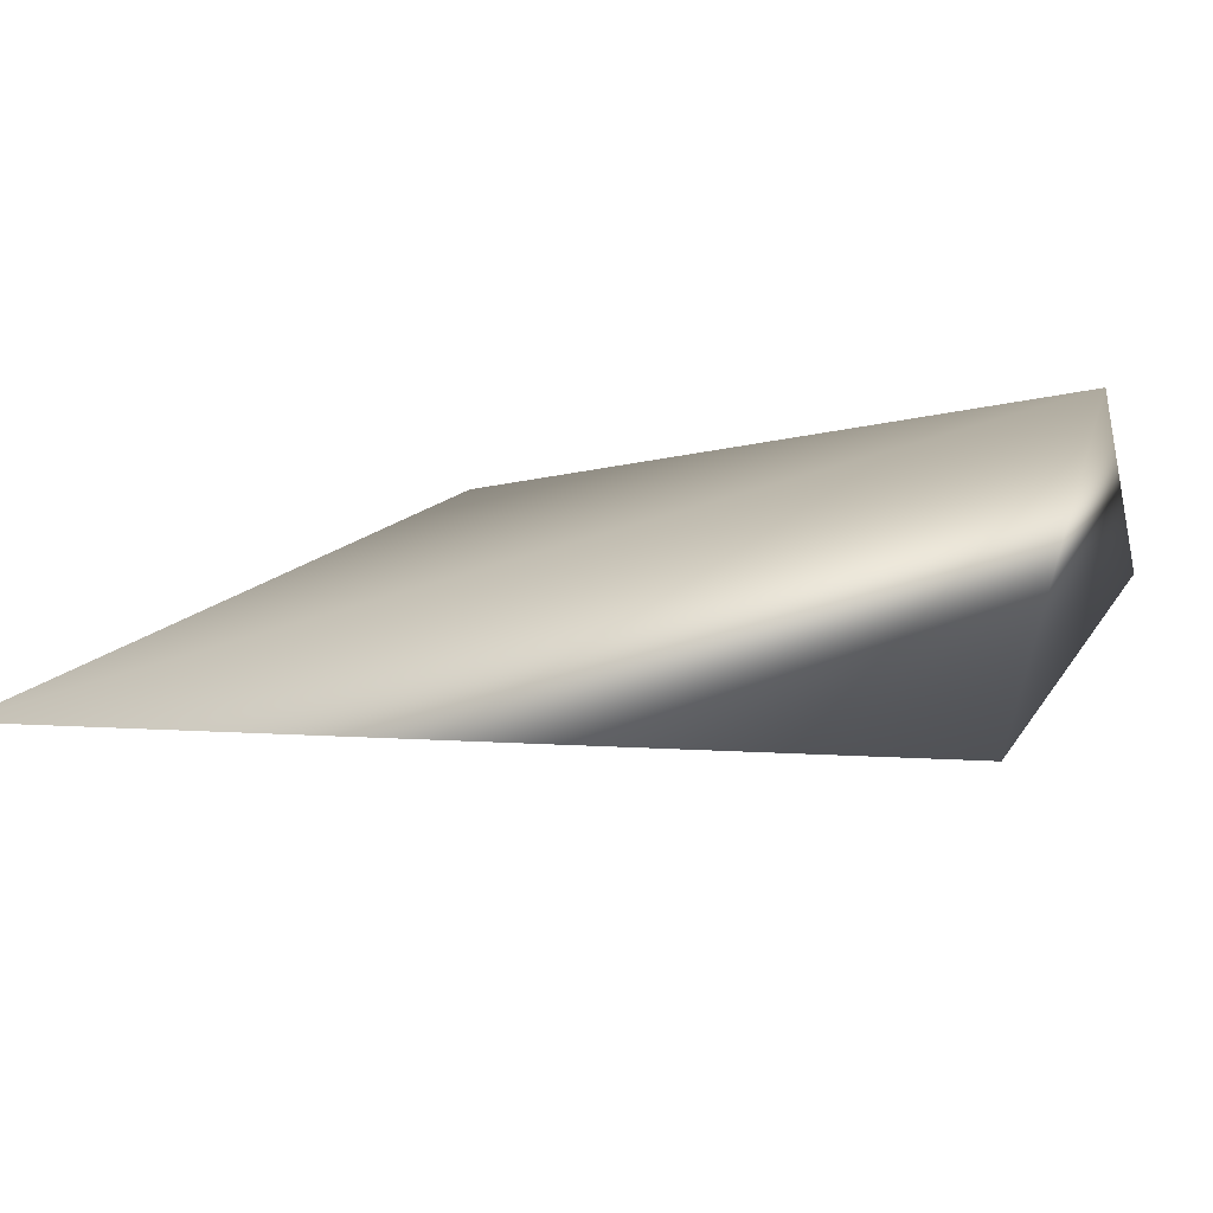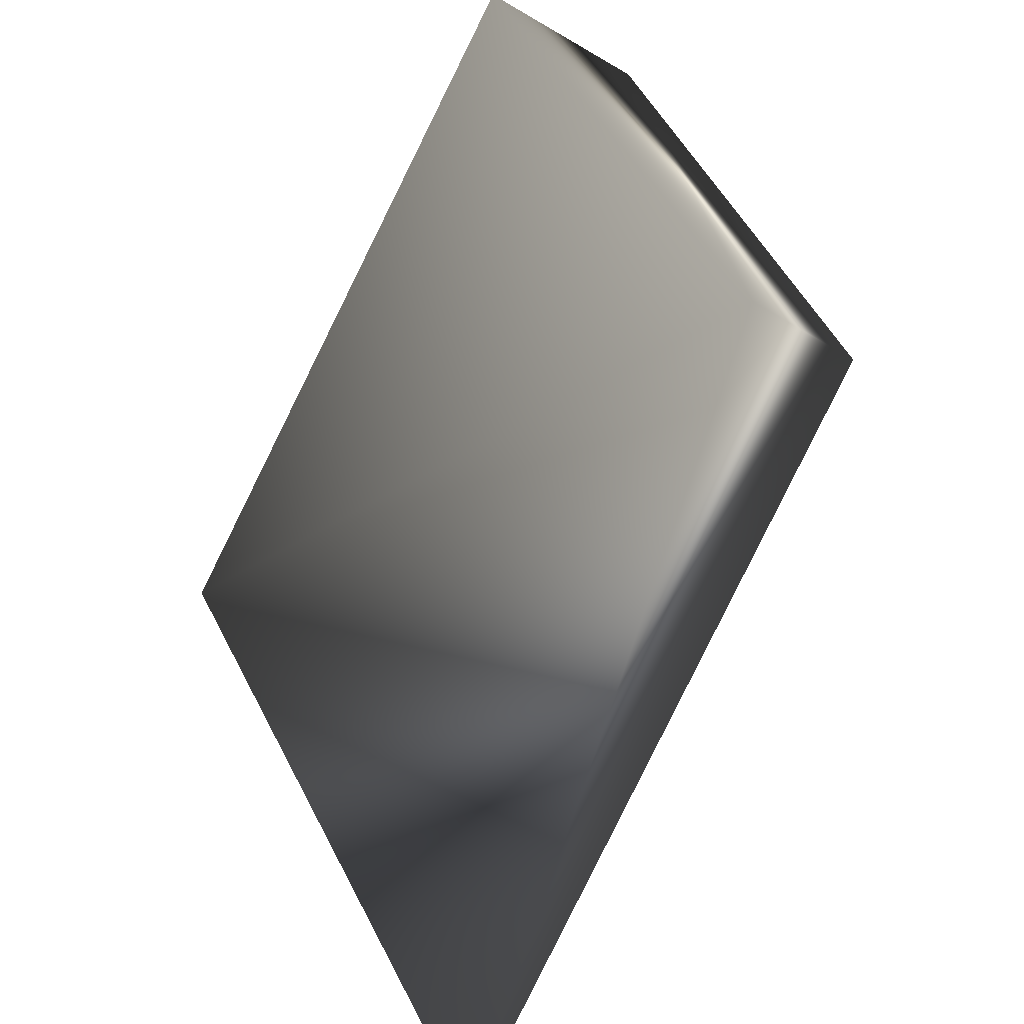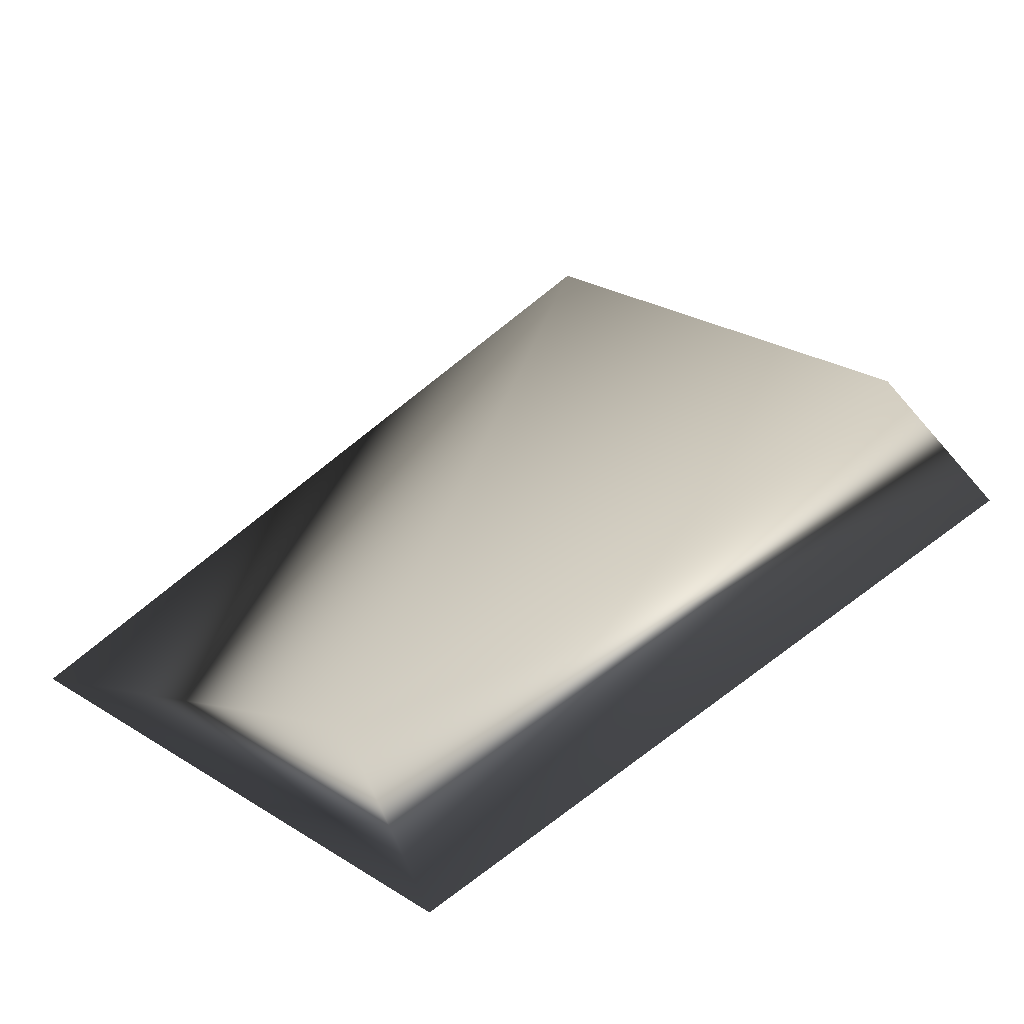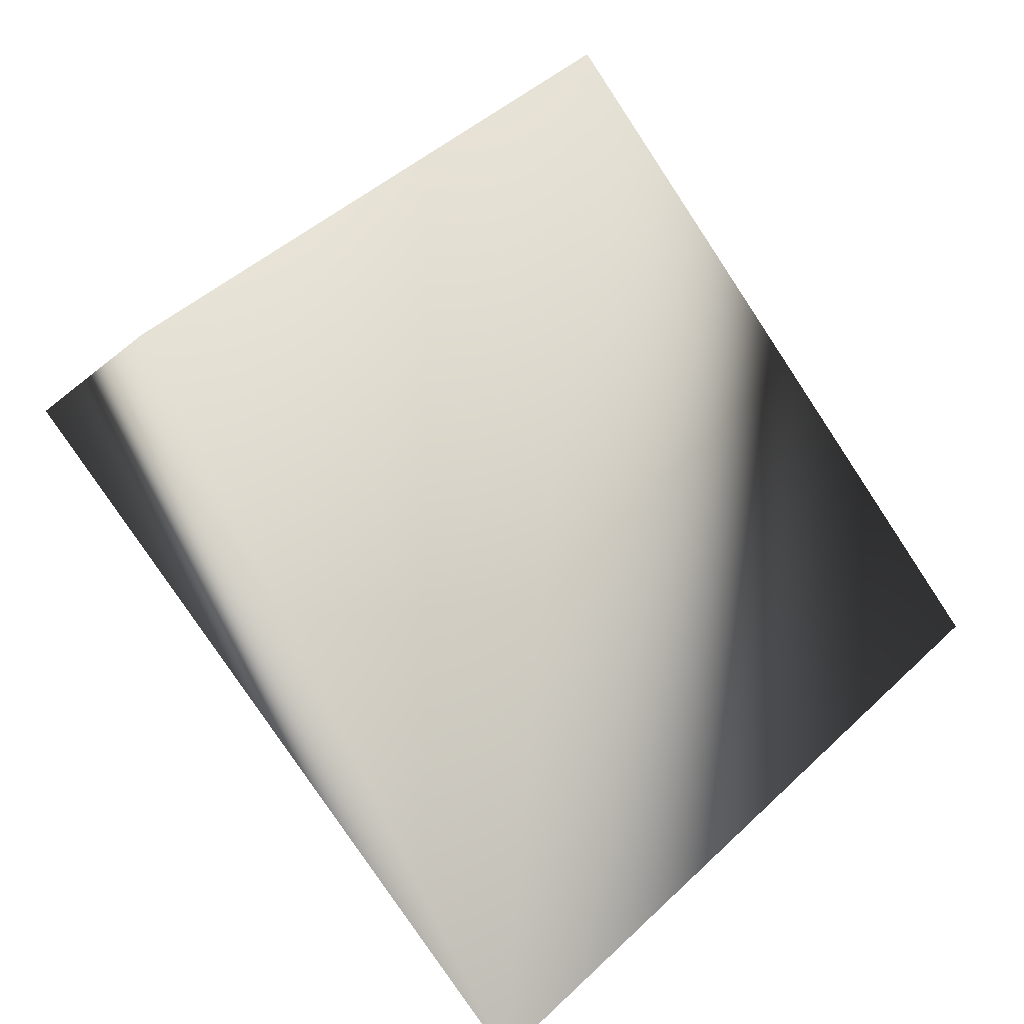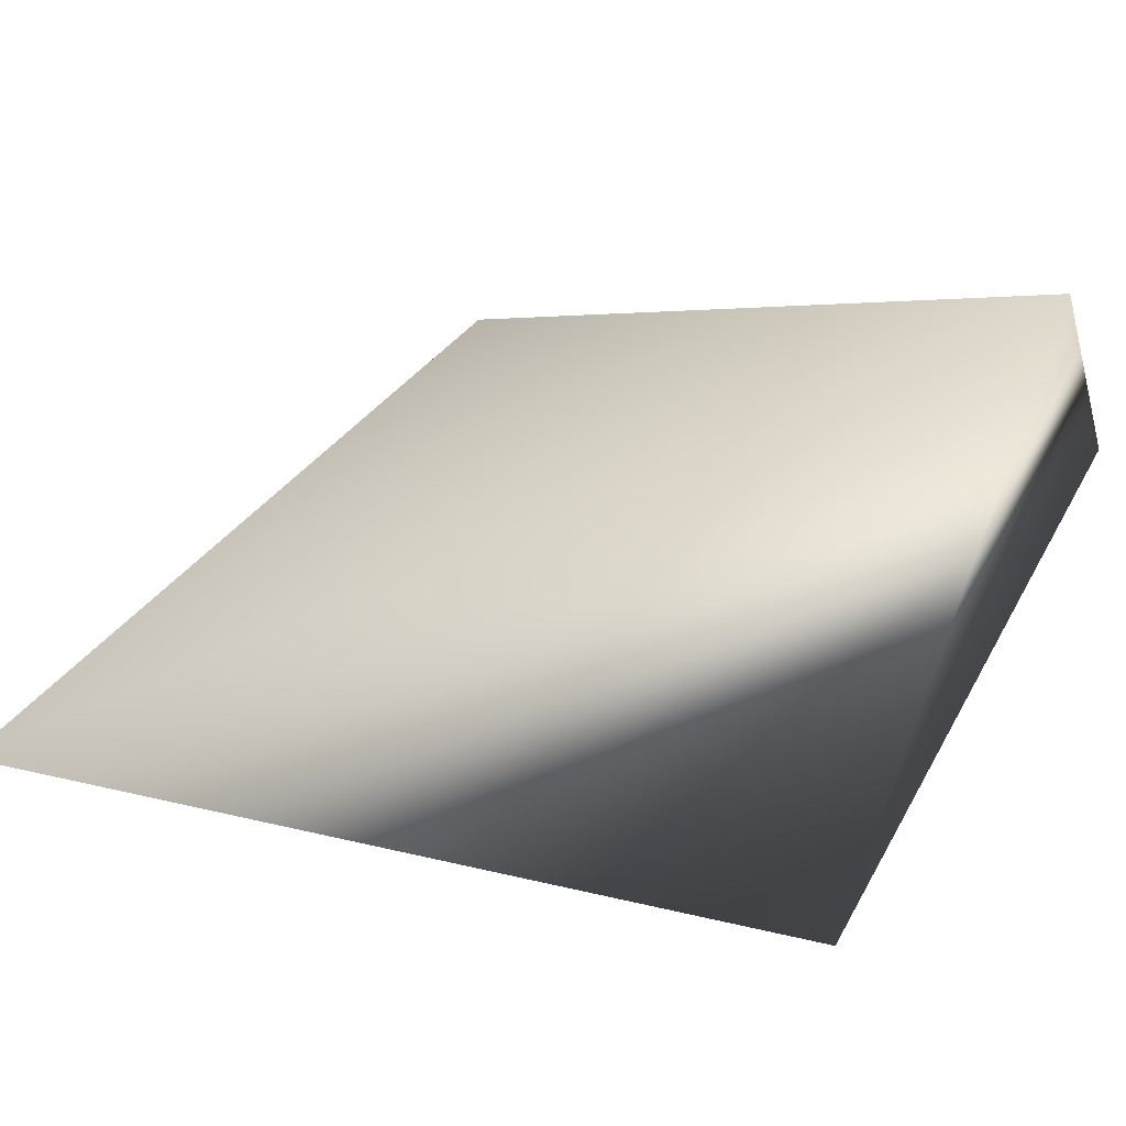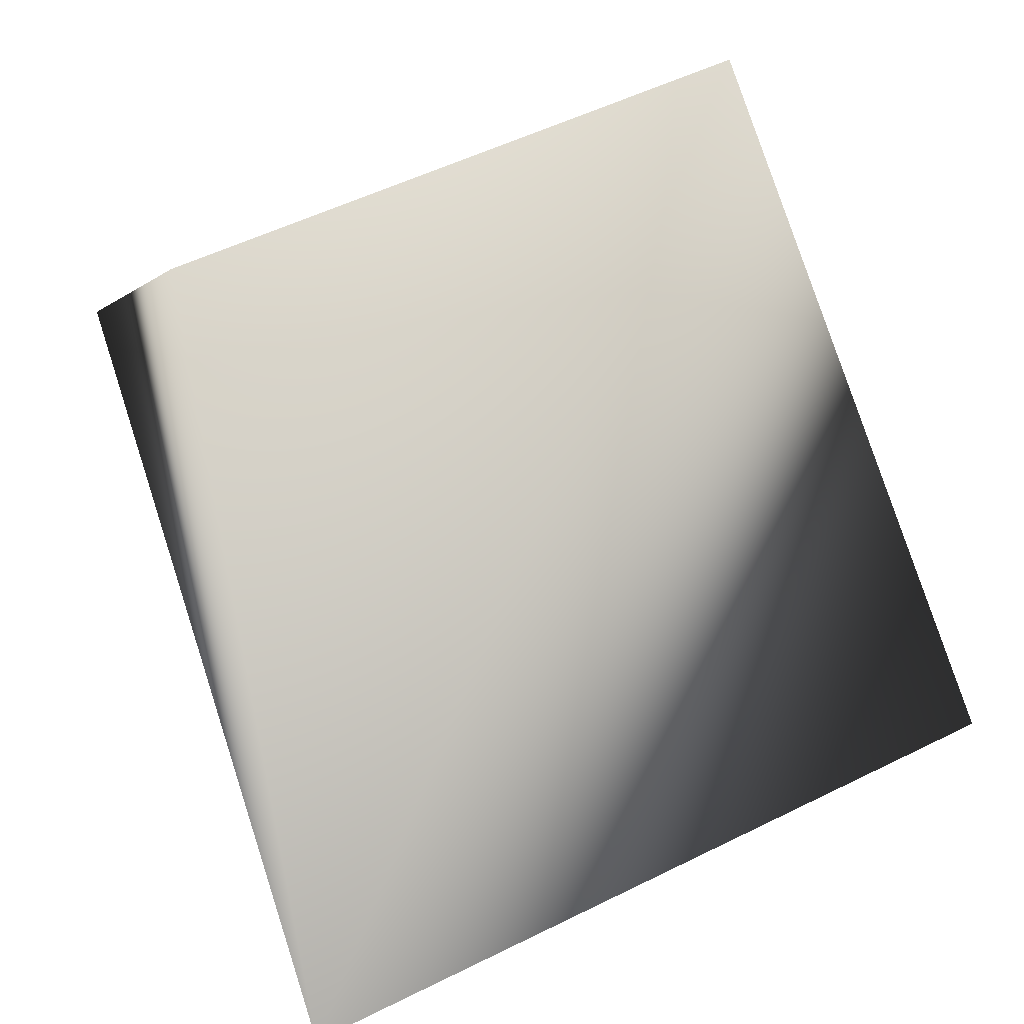
<metadata>
{"format":"obj","ext":"obj","renderer":"f3d","projection":"perspective","resolution":1024,"background":"white","views":[{"elev":-18.0,"azim":-160.0,"up":"+Y"},{"elev":32.7,"azim":73.2,"up":"+Z"},{"elev":48.0,"azim":-40.2,"up":"+Y"},{"elev":43.0,"azim":133.2,"up":"+Y"},{"elev":4.9,"azim":-151.7,"up":"+Y"},{"elev":49.1,"azim":152.1,"up":"+Y"}]}
</metadata>
<code>
v 0.1048 -1.353 0.8693
v -0.9589 -1.902 -0.1541
v 0.2617 -1.766 -0.2416
v -0.9589 -1.367 0.8783
v -0.9589 -1.138 0.7182
v 0.01941 -1.17 0.7137
g Mech_7_Jaw_R_Col
f 1 2 3
f 2 1 4
f 5 3 2
f 5 2 4
f 5 4 1
f 6 5 1
f 6 1 3
f 6 3 5

</code>
